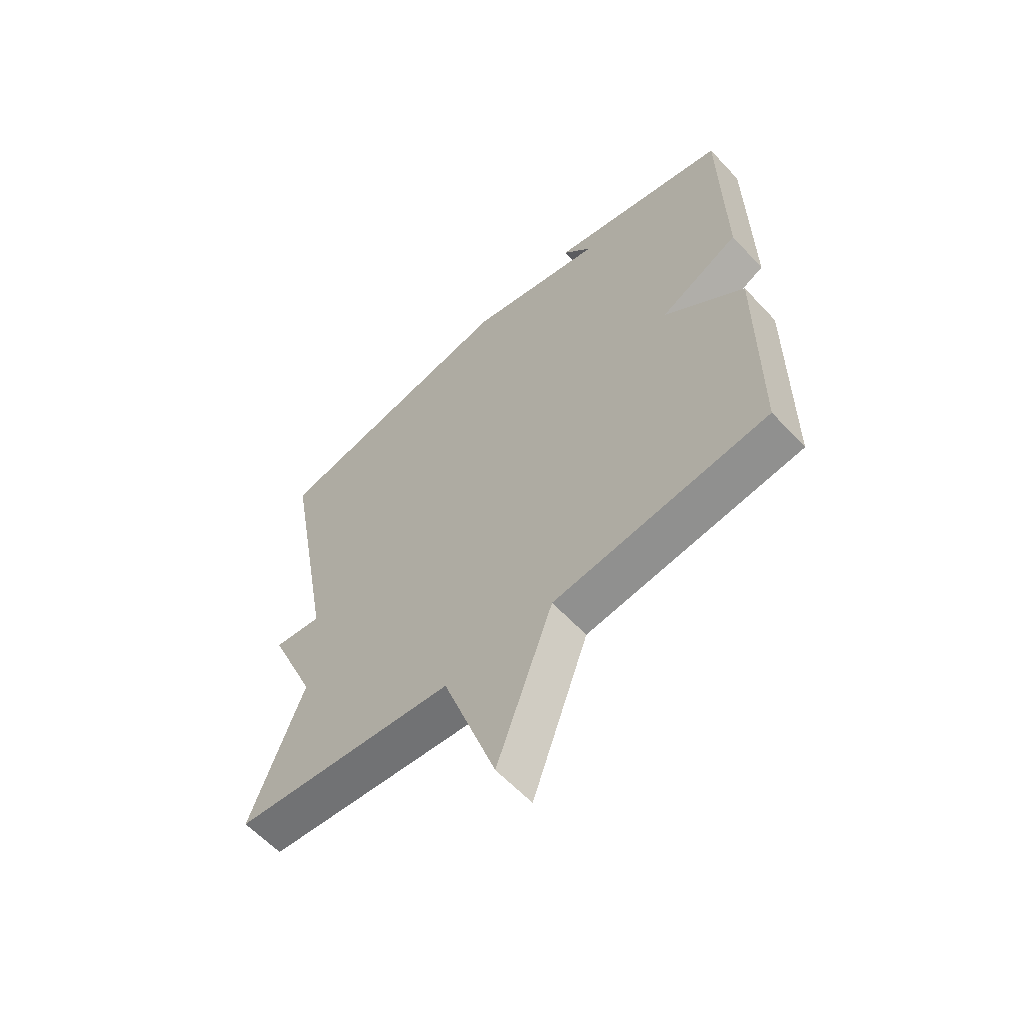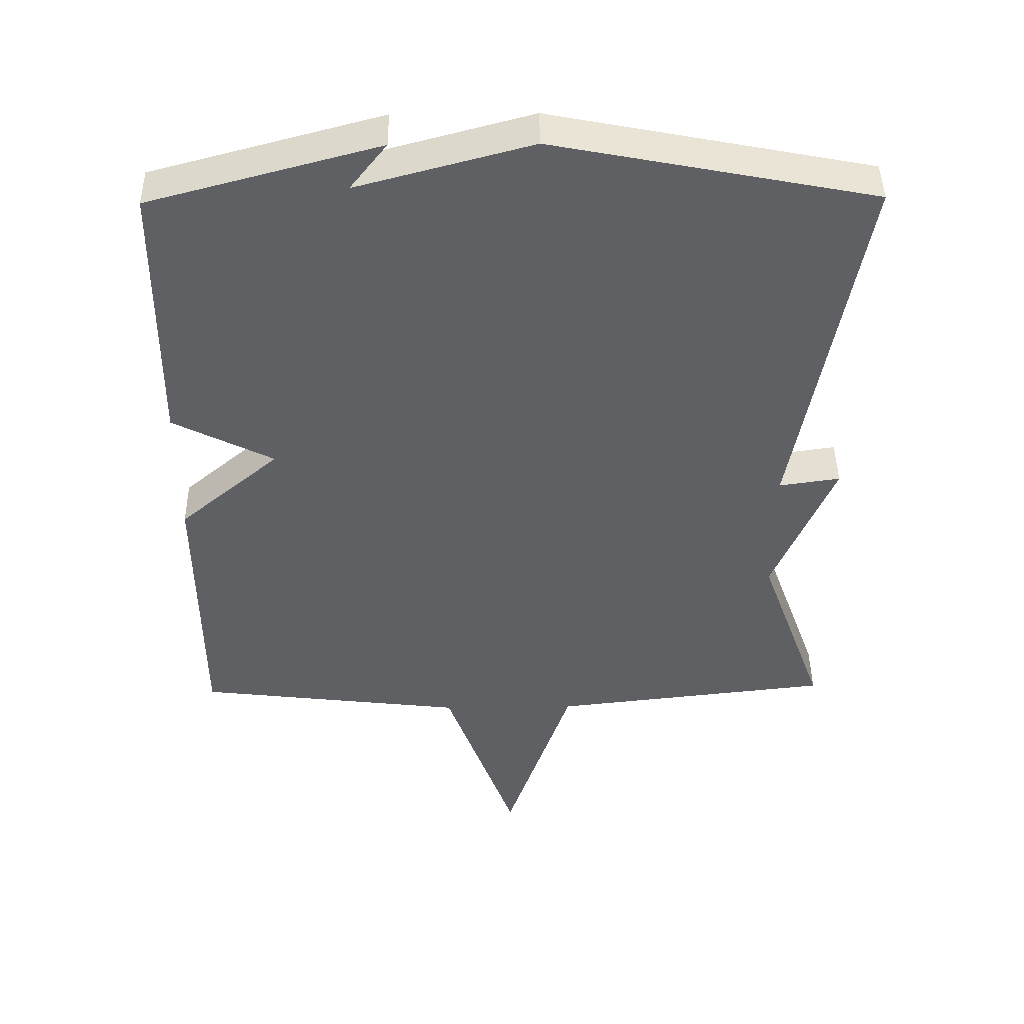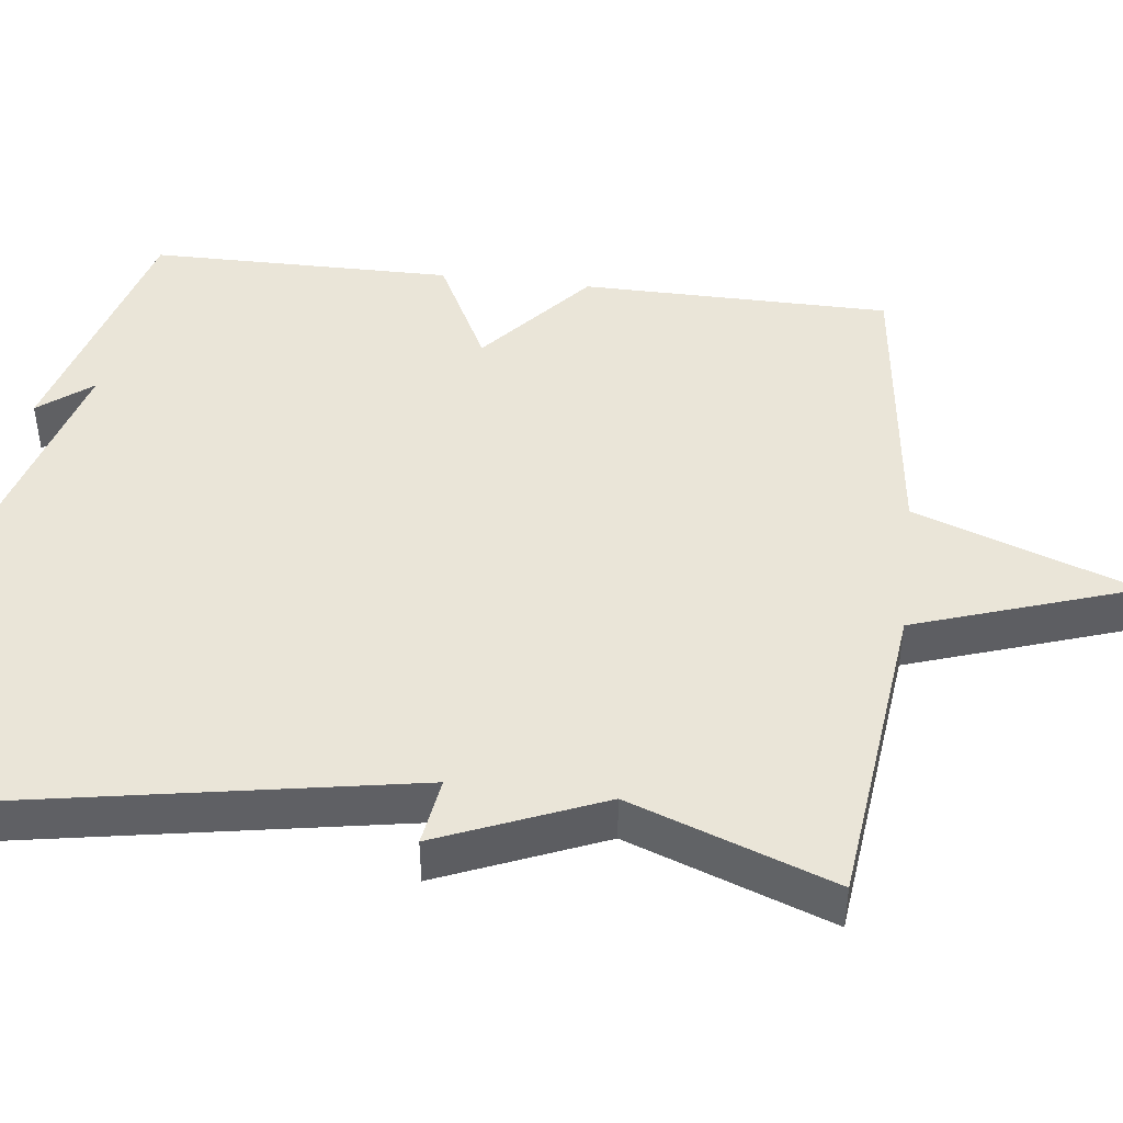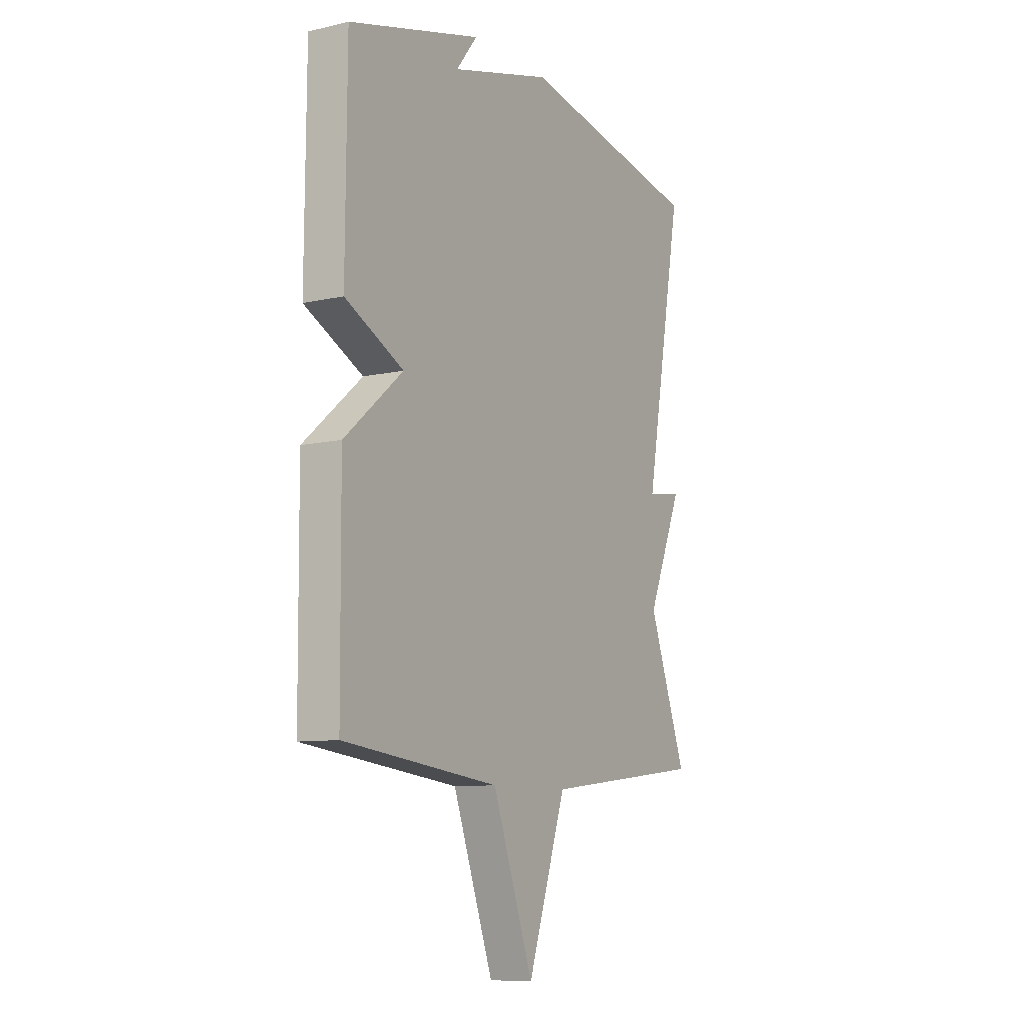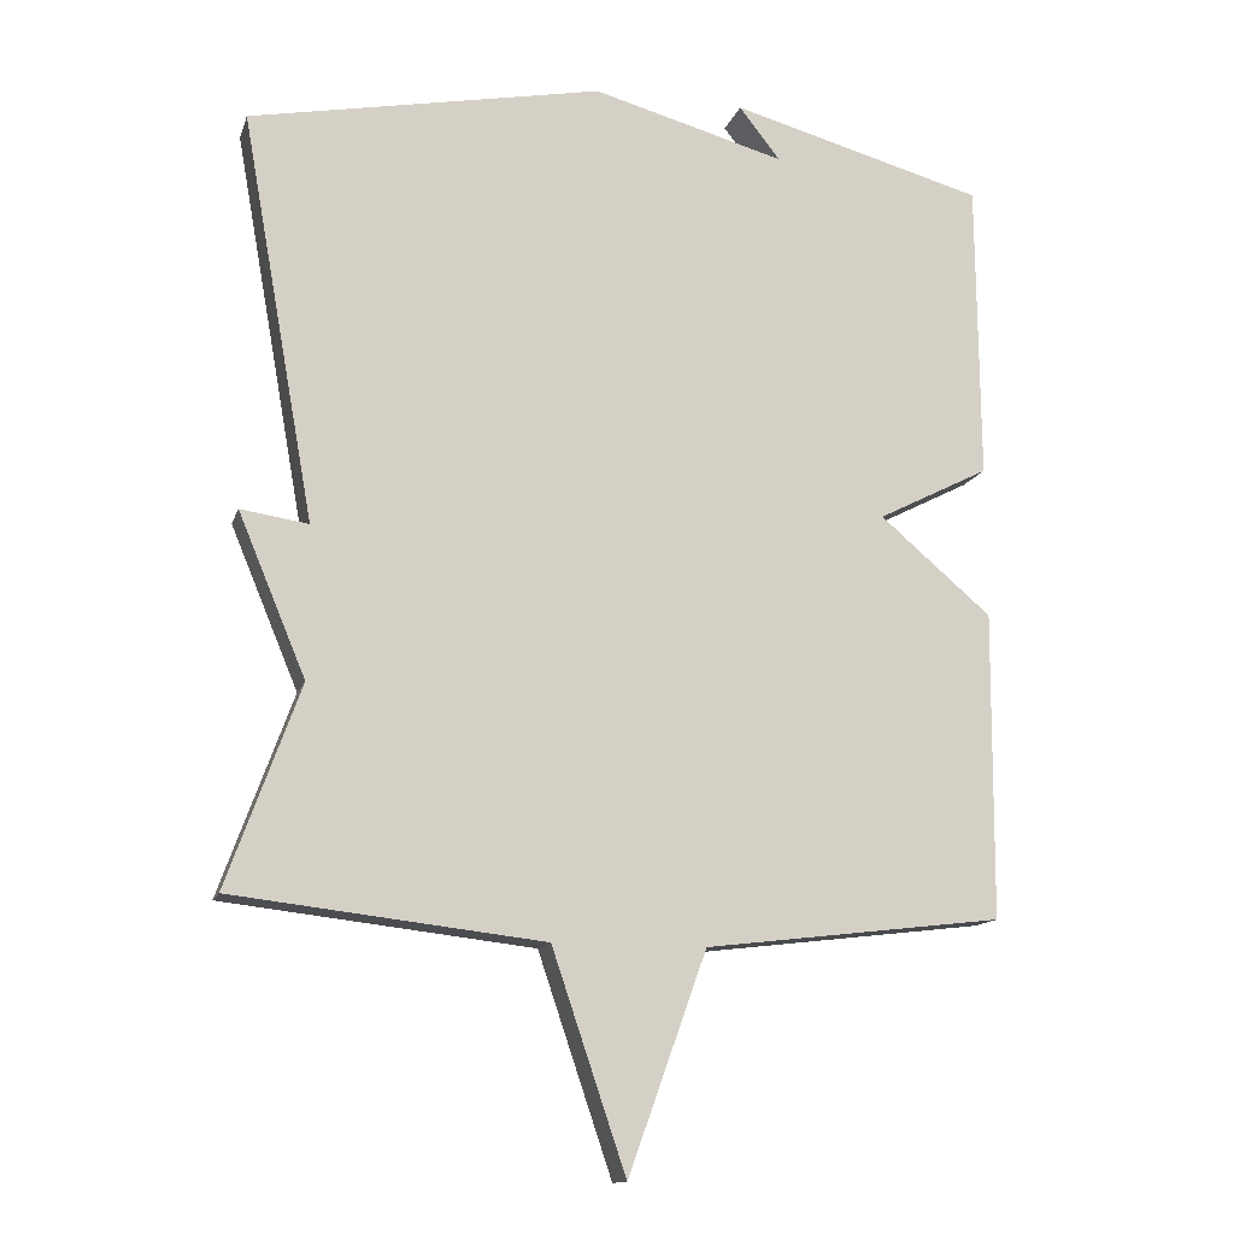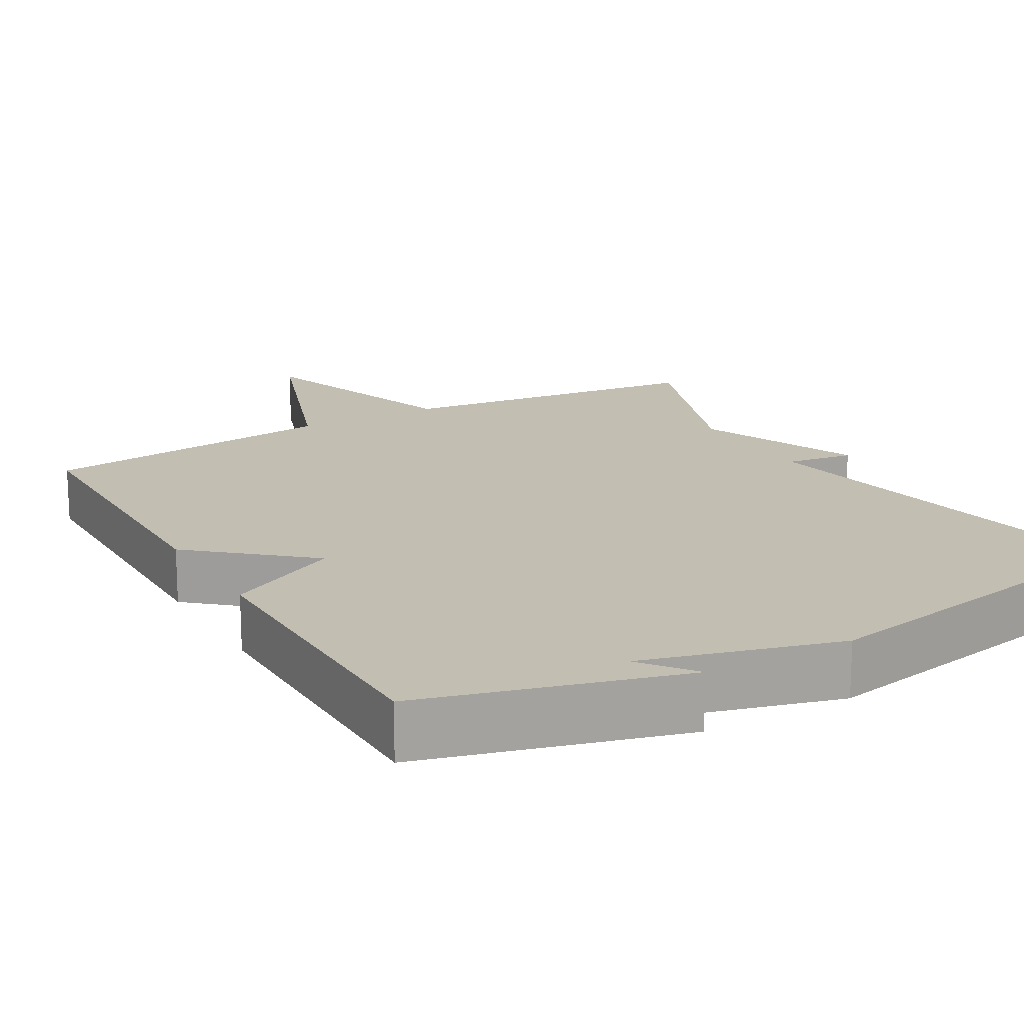
<metadata>
{"format":"obj","ext":"obj","renderer":"f3d","projection":"perspective","resolution":1024,"background":"white","views":[{"elev":-60.6,"azim":-137.3,"up":"+Z"},{"elev":44.6,"azim":-0.8,"up":"+Z"},{"elev":44.6,"azim":97.0,"up":"+Y"},{"elev":-9.3,"azim":-58.8,"up":"+Z"},{"elev":-13.5,"azim":164.9,"up":"+Z"},{"elev":17.3,"azim":-29.7,"up":"+Y"}]}
</metadata>
<code>
v -0.5 0.07 0.5
v -0.165 0.07 0.591
v -0.219 0.07 0.522
v 0.035 0.07 0.591
v 0.5 0.07 0.5
v 0.404 0.07 -0.036
v 0.493 0.07 -0.023
v 0.404 0.07 -0.236
v 0.5 0.07 -0.5
v 0.092 0.07 -0.547
v -0.005 0.07 -0.834
v -0.108 0.07 -0.547
v -0.5 0.07 -0.5
v -0.503 0.07 -0.096
v -0.356 0.07 0.029
v -0.503 0.07 0.104
v -0.5 0 0.5
v -0.165 0 0.591
v -0.219 0 0.522
v 0.035 0 0.591
v 0.5 0 0.5
v 0.404 0 -0.036
v 0.493 0 -0.023
v 0.404 0 -0.236
v 0.5 0 -0.5
v 0.092 0 -0.547
v -0.005 0 -0.834
v -0.108 0 -0.547
v -0.5 0 -0.5
v -0.503 0 -0.096
v -0.356 0 0.029
v -0.503 0 0.104
f 15 16 1
f 12 13 14 15
f 12 15 1
f 10 11 12
f 10 12 1
f 9 10 1
f 8 9 1
f 6 7 8
f 6 8 1
f 3 4 5 6
f 3 6 1
f 1 2 3
f 17 32 31
f 31 30 29 28
f 17 31 28
f 28 27 26
f 17 28 26
f 17 26 25
f 17 25 24
f 24 23 22
f 17 24 22
f 22 21 20 19
f 17 22 19
f 19 18 17
f 1 17 18 2
f 2 18 19 3
f 3 19 20 4
f 4 20 21 5
f 5 21 22 6
f 6 22 23 7
f 7 23 24 8
f 8 24 25 9
f 9 25 26 10
f 10 26 27 11
f 11 27 28 12
f 12 28 29 13
f 13 29 30 14
f 14 30 31 15
f 15 31 32 16
f 16 32 17 1

</code>
